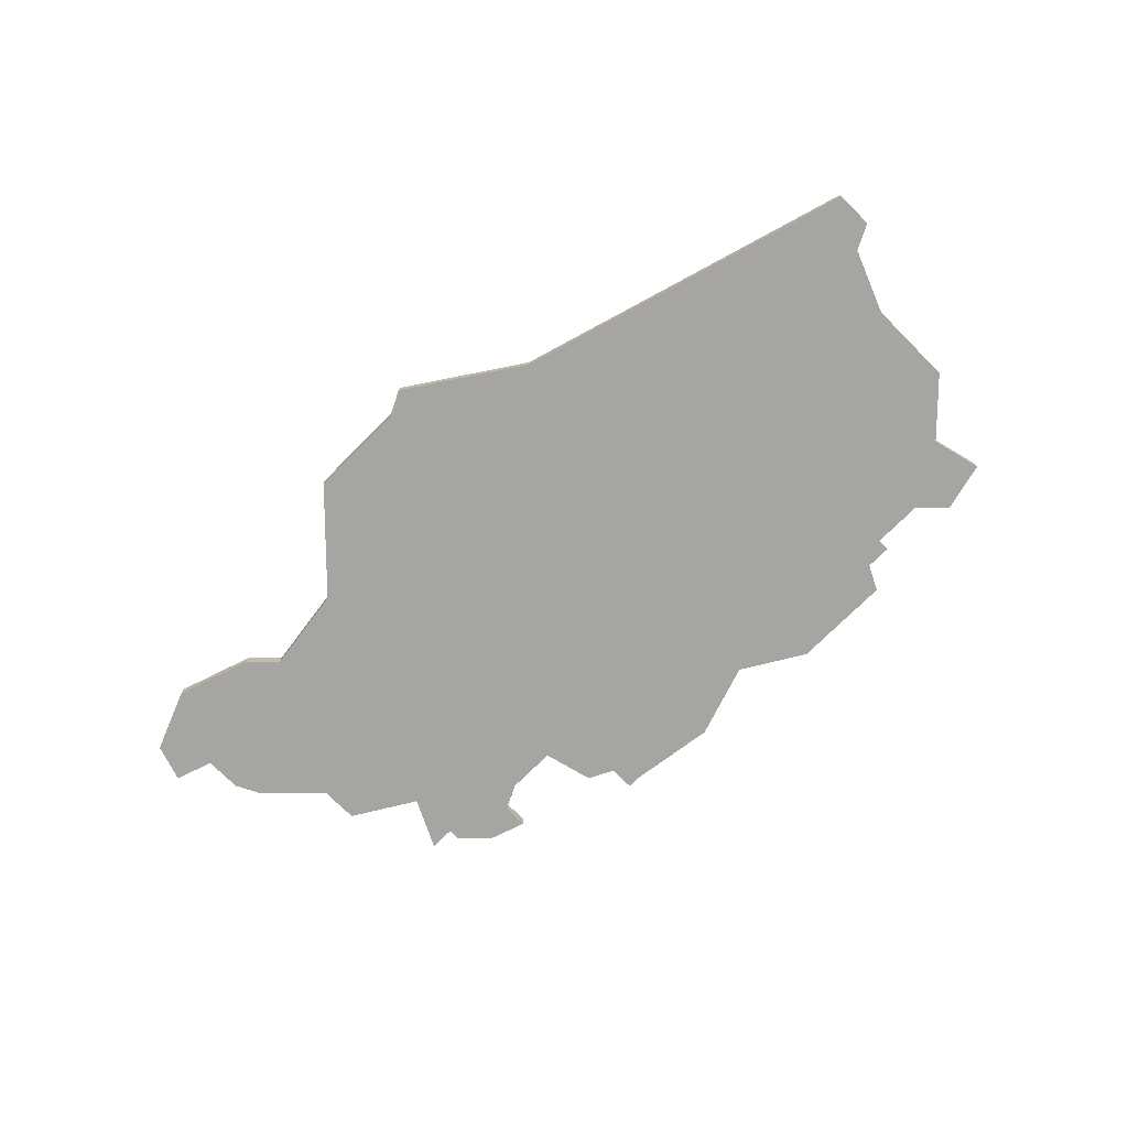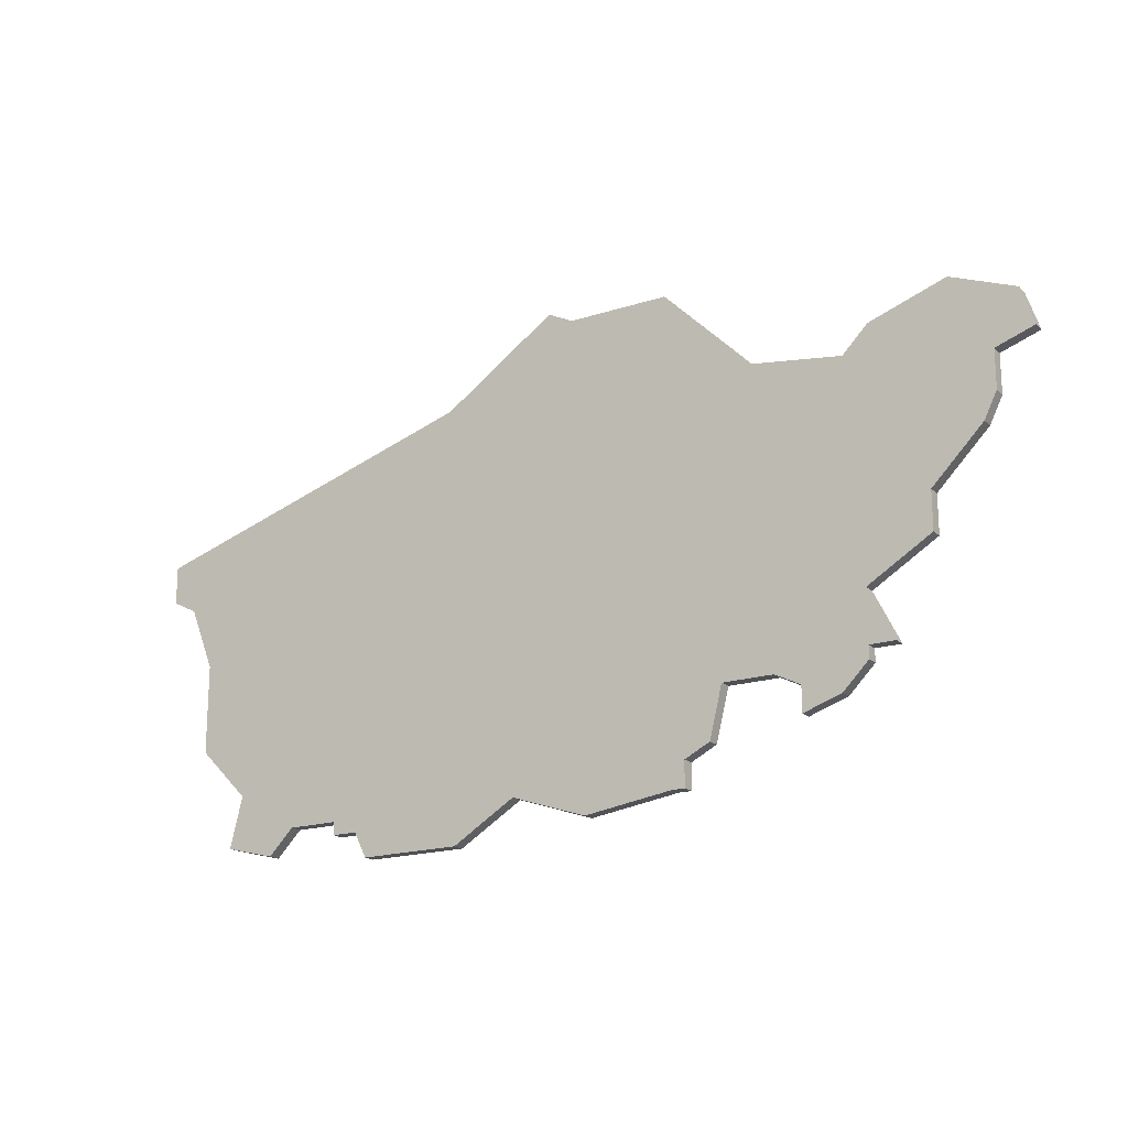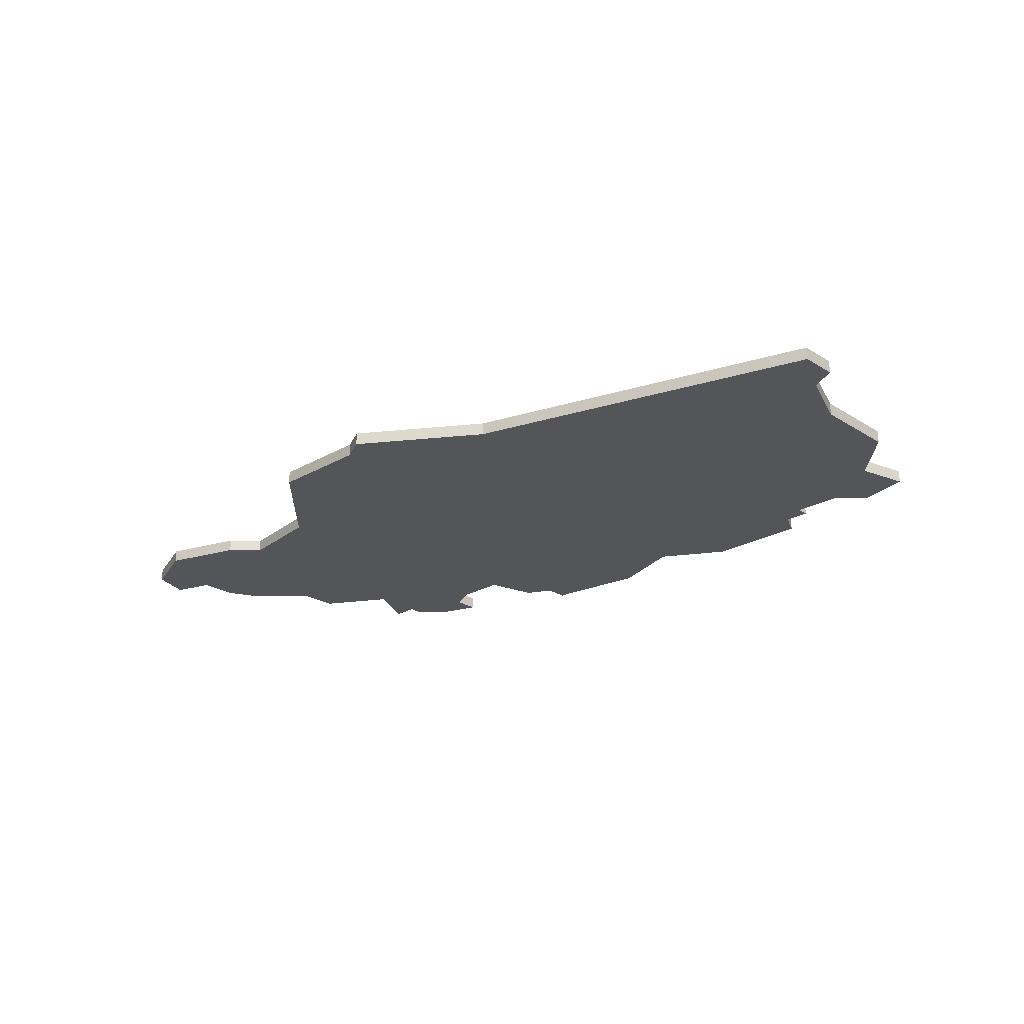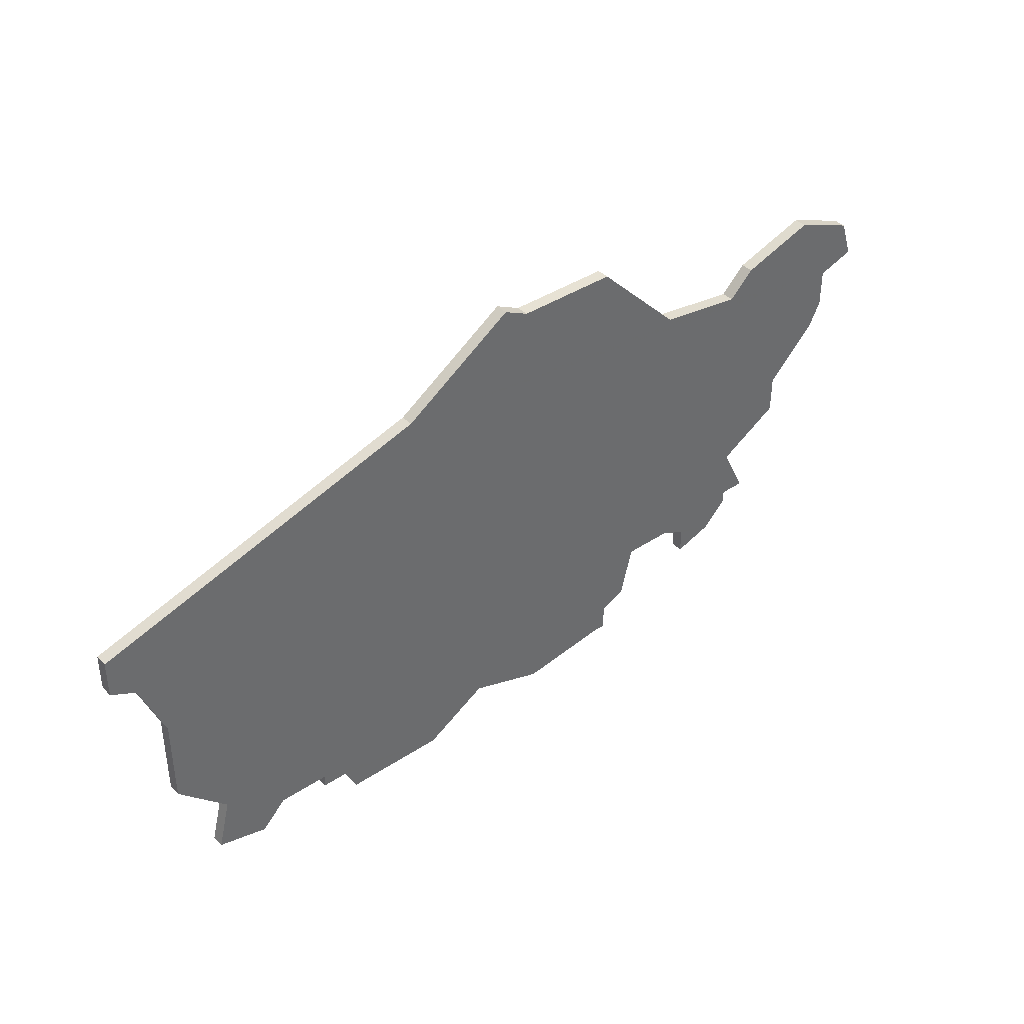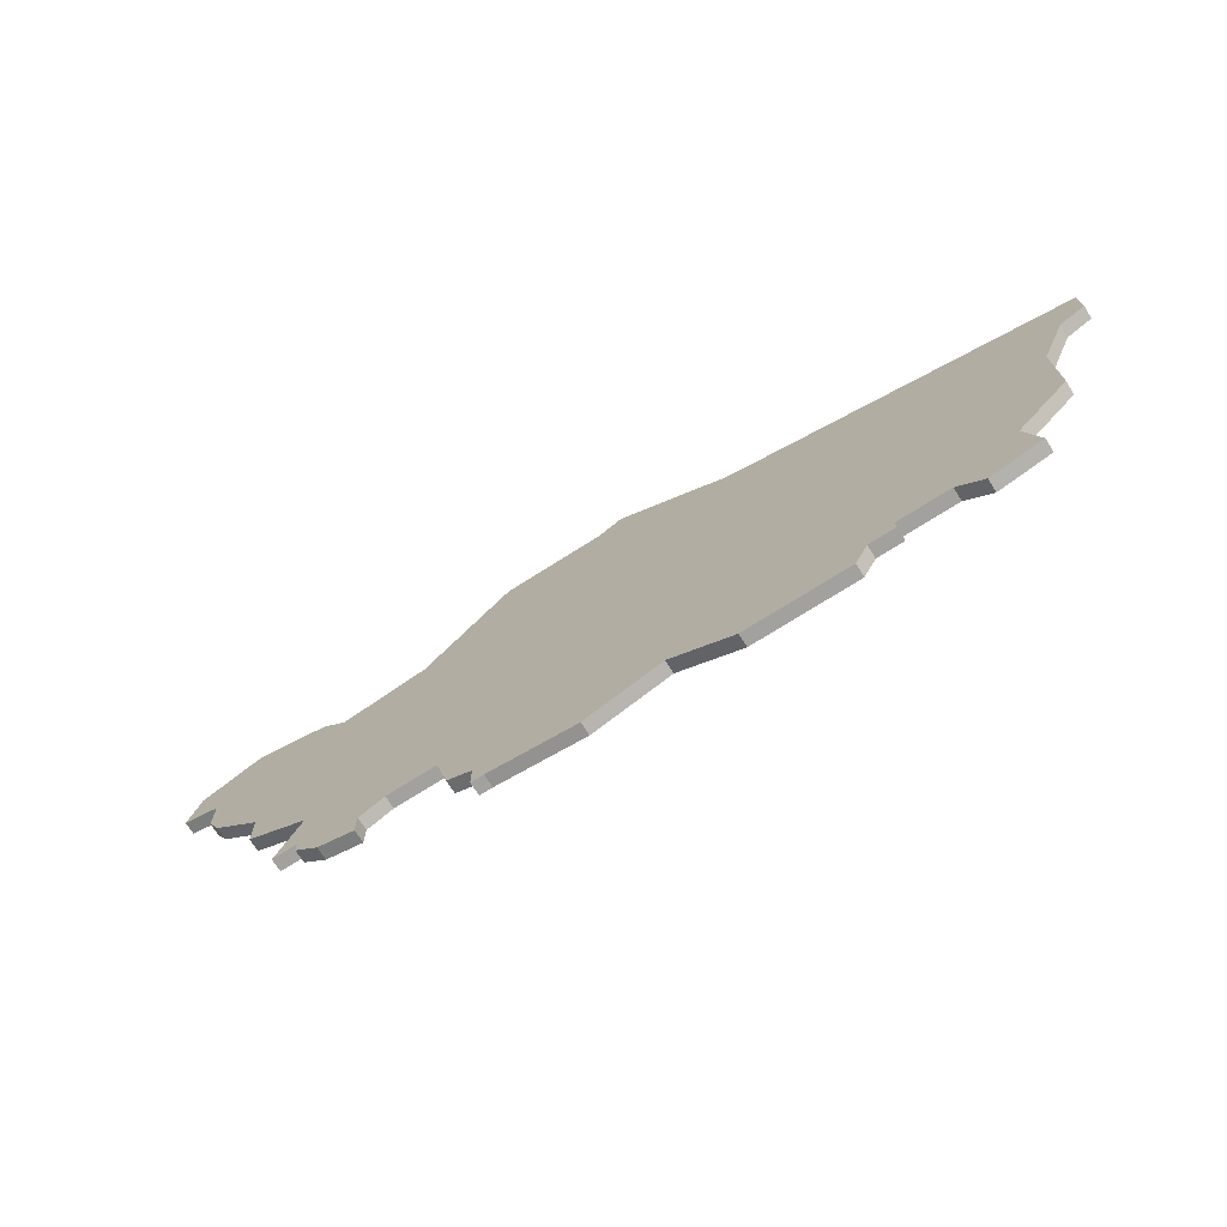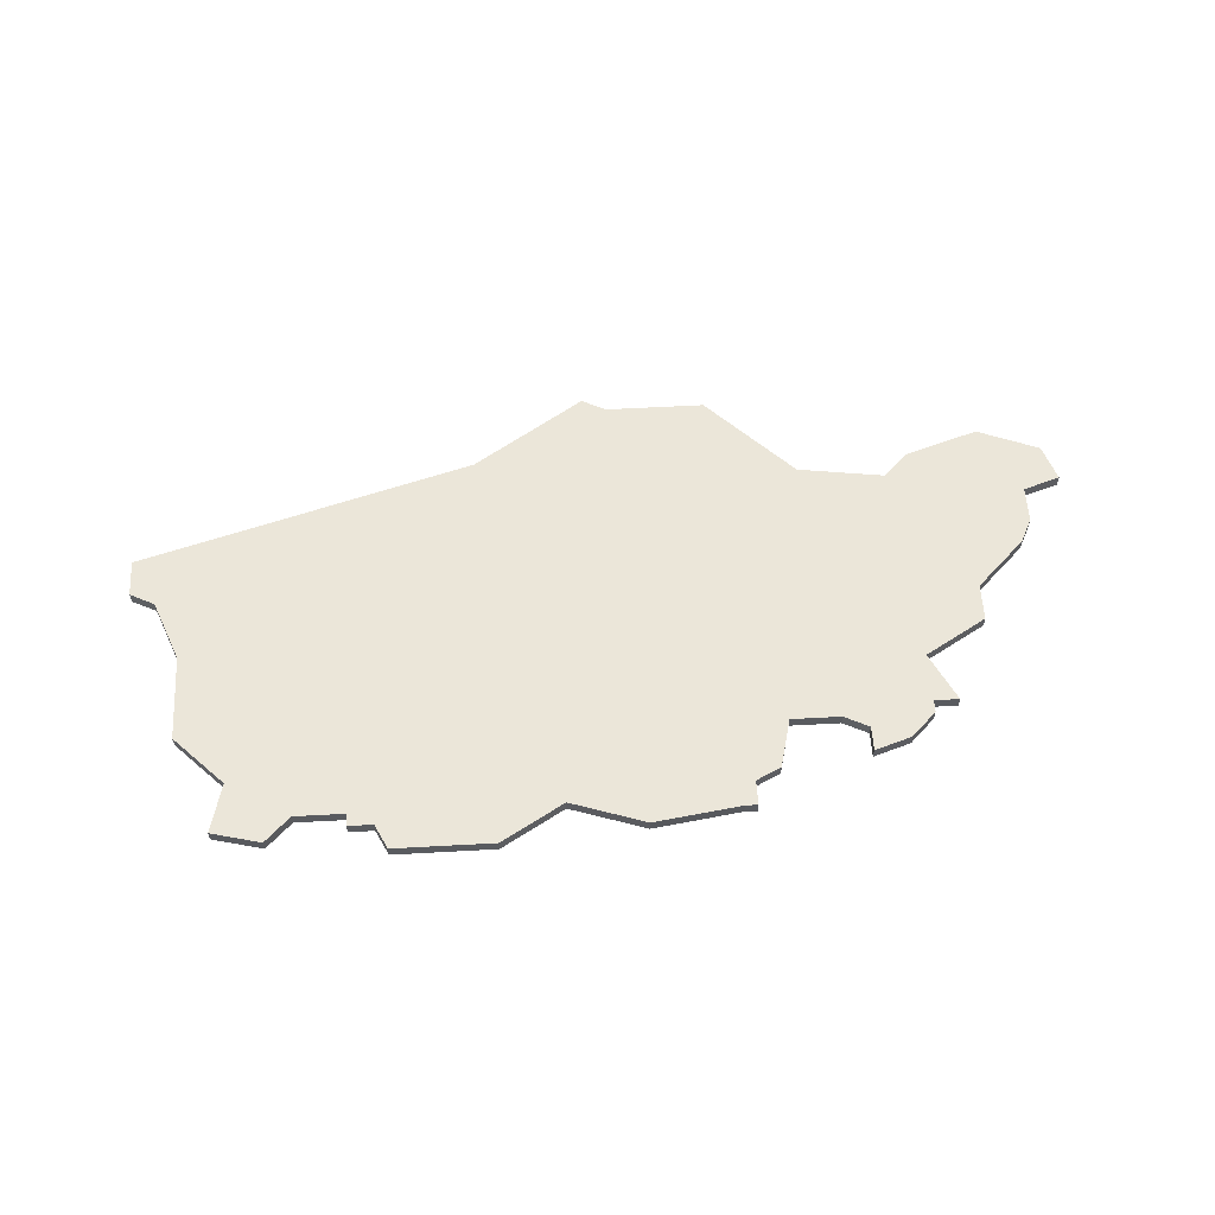
<metadata>
{"format":"obj","ext":"obj","renderer":"f3d","projection":"perspective","resolution":1024,"background":"white","views":[{"elev":-73.6,"azim":-135.0,"up":"+Z"},{"elev":-18.5,"azim":31.9,"up":"+Y"},{"elev":-24.0,"azim":-136.3,"up":"+Z"},{"elev":39.7,"azim":-39.3,"up":"+Y"},{"elev":-72.0,"azim":-147.5,"up":"+Y"},{"elev":57.4,"azim":-3.3,"up":"+Z"}]}
</metadata>
<code>
v 4627 -534 0
v 4626 -531 0
v 4621 -529 0
v 4615 -531 0
v 4613 -533 0
v 4606 -532 0
v 4599 -525 0
v 4591 -525 0
v 4589 -524 0
v 4580 -530 0
v 4553 -538 0
v 4553 -541 0
v 4555 -542 0
v 4557 -547 0
v 4557 -554 0
v 4561 -558 0
v 4560 -562 0
v 4564 -563 0
v 4566 -561 0
v 4570 -561 0
v 4570 -562 0
v 4572 -562 0
v 4573 -564 0
v 4581 -564 0
v 4586 -561 0
v 4592 -563 0
v 4599 -562 0
v 4600 -562 0
v 4600 -560 0
v 4602 -559 0
v 4603 -555 0
v 4607 -555 0
v 4609 -556 0
v 4609 -558 0
v 4612 -557 0
v 4614 -555 0
v 4614 -554 0
v 4616 -554 0
v 4614 -550 0
v 4619 -547 0
v 4619 -544 0
v 4623 -540 0
v 4624 -538 0
v 4624 -535 0
v 4627 -534 1
v 4626 -531 1
v 4621 -529 1
v 4615 -531 1
v 4613 -533 1
v 4606 -532 1
v 4599 -525 1
v 4591 -525 1
v 4589 -524 1
v 4580 -530 1
v 4553 -538 1
v 4553 -541 1
v 4555 -542 1
v 4557 -547 1
v 4557 -554 1
v 4561 -558 1
v 4560 -562 1
v 4564 -563 1
v 4566 -561 1
v 4570 -561 1
v 4570 -562 1
v 4572 -562 1
v 4573 -564 1
v 4581 -564 1
v 4586 -561 1
v 4592 -563 1
v 4599 -562 1
v 4600 -562 1
v 4600 -560 1
v 4602 -559 1
v 4603 -555 1
v 4607 -555 1
v 4609 -556 1
v 4609 -558 1
v 4612 -557 1
v 4614 -555 1
v 4614 -554 1
v 4616 -554 1
v 4614 -550 1
v 4619 -547 1
v 4619 -544 1
v 4623 -540 1
v 4624 -538 1
v 4624 -535 1
f 2 1 44
f 4 3 2
f 8 7 6
f 10 9 8
f 12 11 10
f 16 15 14
f 18 17 16
f 22 21 20
f 24 23 22
f 27 26 25
f 29 28 27
f 31 30 29
f 35 34 33
f 37 36 35
f 39 38 37
f 41 40 39
f 43 42 41
f 4 2 44
f 10 8 6
f 13 12 10
f 18 16 14
f 24 22 20
f 29 27 25
f 35 33 32
f 39 37 35
f 44 43 41
f 5 4 44
f 10 6 5
f 14 13 10
f 19 18 14
f 25 24 20
f 31 29 25
f 39 35 32
f 44 41 39
f 10 5 44
f 19 14 10
f 31 25 20
f 39 32 31
f 10 44 39
f 20 19 10
f 39 31 20
f 20 10 39
f 88 45 46
f 46 47 48
f 50 51 52
f 52 53 54
f 54 55 56
f 58 59 60
f 60 61 62
f 64 65 66
f 66 67 68
f 69 70 71
f 71 72 73
f 73 74 75
f 77 78 79
f 79 80 81
f 81 82 83
f 83 84 85
f 85 86 87
f 88 46 48
f 50 52 54
f 54 56 57
f 58 60 62
f 64 66 68
f 69 71 73
f 76 77 79
f 79 81 83
f 85 87 88
f 88 48 49
f 49 50 54
f 54 57 58
f 58 62 63
f 64 68 69
f 69 73 75
f 76 79 83
f 83 85 88
f 88 49 54
f 54 58 63
f 64 69 75
f 75 76 83
f 83 88 54
f 54 63 64
f 64 75 83
f 83 54 64
f 46 45 2
f 2 45 1
f 47 46 3
f 3 46 2
f 48 47 4
f 4 47 3
f 49 48 5
f 5 48 4
f 50 49 6
f 6 49 5
f 51 50 7
f 7 50 6
f 52 51 8
f 8 51 7
f 53 52 9
f 9 52 8
f 54 53 10
f 10 53 9
f 55 54 11
f 11 54 10
f 56 55 12
f 12 55 11
f 57 56 13
f 13 56 12
f 58 57 14
f 14 57 13
f 59 58 15
f 15 58 14
f 60 59 16
f 16 59 15
f 61 60 17
f 17 60 16
f 62 61 18
f 18 61 17
f 63 62 19
f 19 62 18
f 64 63 20
f 20 63 19
f 65 64 21
f 21 64 20
f 66 65 22
f 22 65 21
f 67 66 23
f 23 66 22
f 68 67 24
f 24 67 23
f 69 68 25
f 25 68 24
f 70 69 26
f 26 69 25
f 71 70 27
f 27 70 26
f 72 71 28
f 28 71 27
f 73 72 29
f 29 72 28
f 74 73 30
f 30 73 29
f 75 74 31
f 31 74 30
f 76 75 32
f 32 75 31
f 77 76 33
f 33 76 32
f 78 77 34
f 34 77 33
f 79 78 35
f 35 78 34
f 80 79 36
f 36 79 35
f 81 80 37
f 37 80 36
f 82 81 38
f 38 81 37
f 83 82 39
f 39 82 38
f 84 83 40
f 40 83 39
f 85 84 41
f 41 84 40
f 86 85 42
f 42 85 41
f 87 86 43
f 43 86 42
f 45 88 1
f 1 88 44
f 88 87 44
f 44 87 43

</code>
